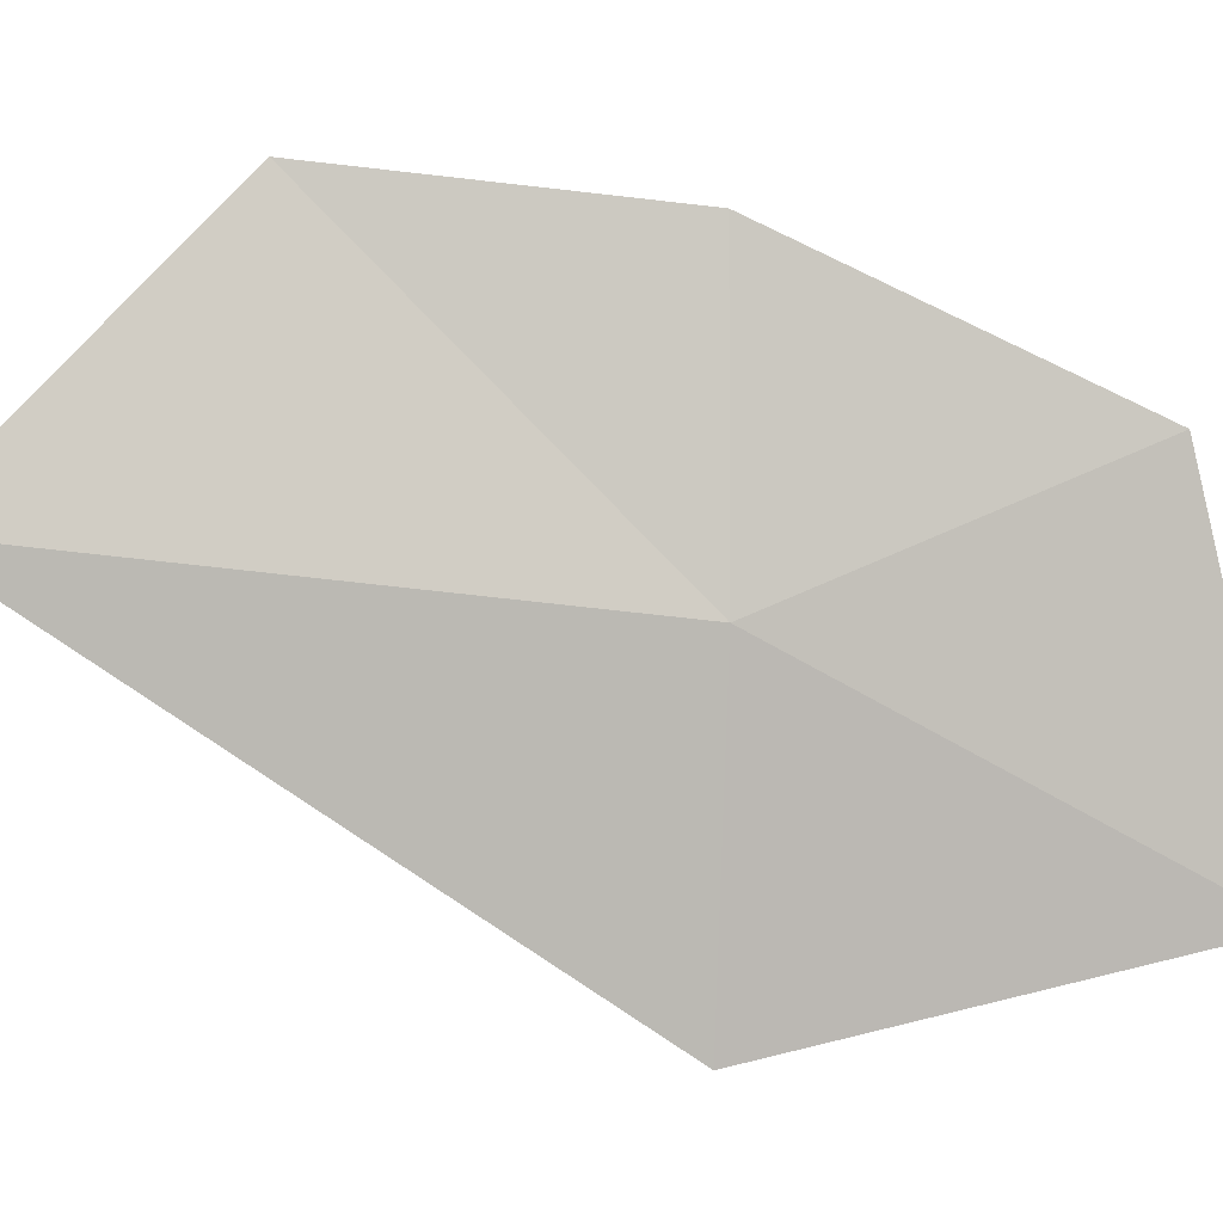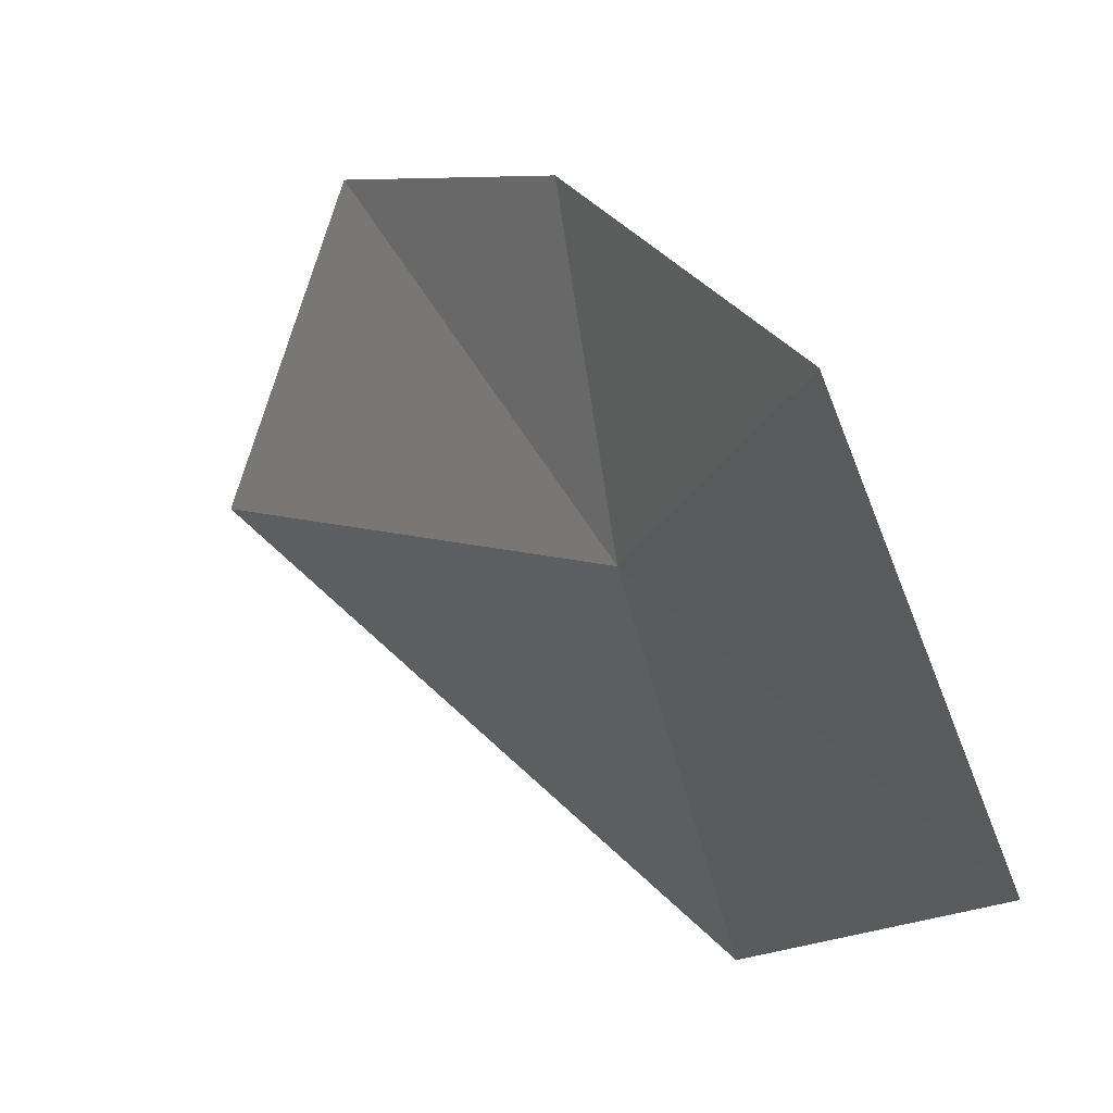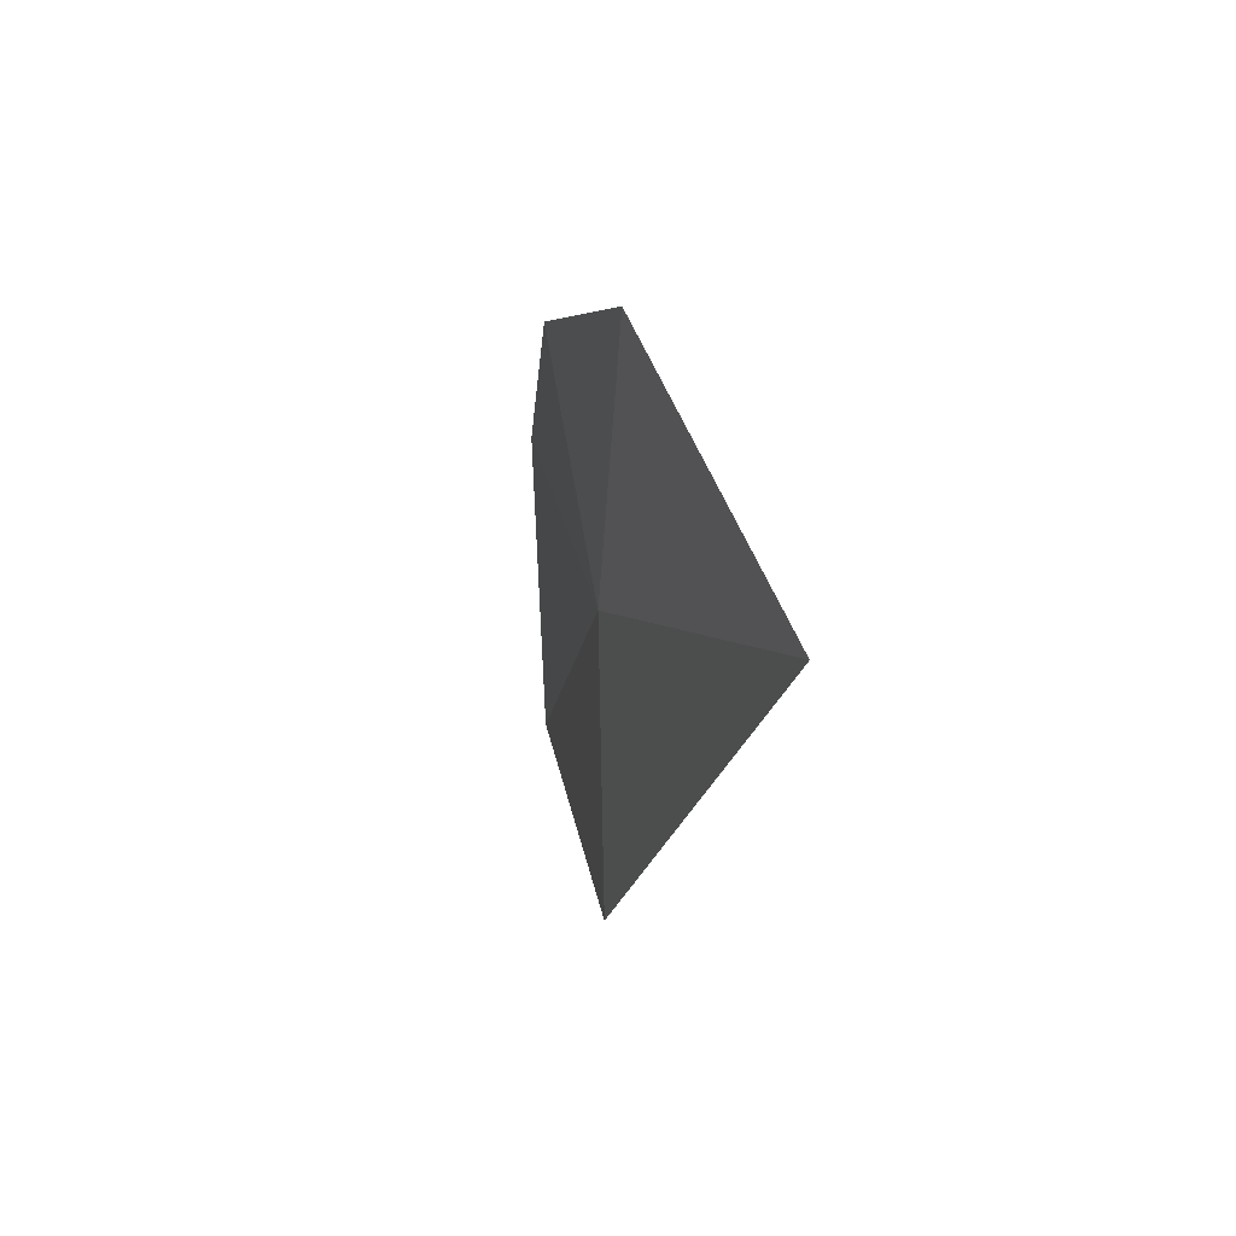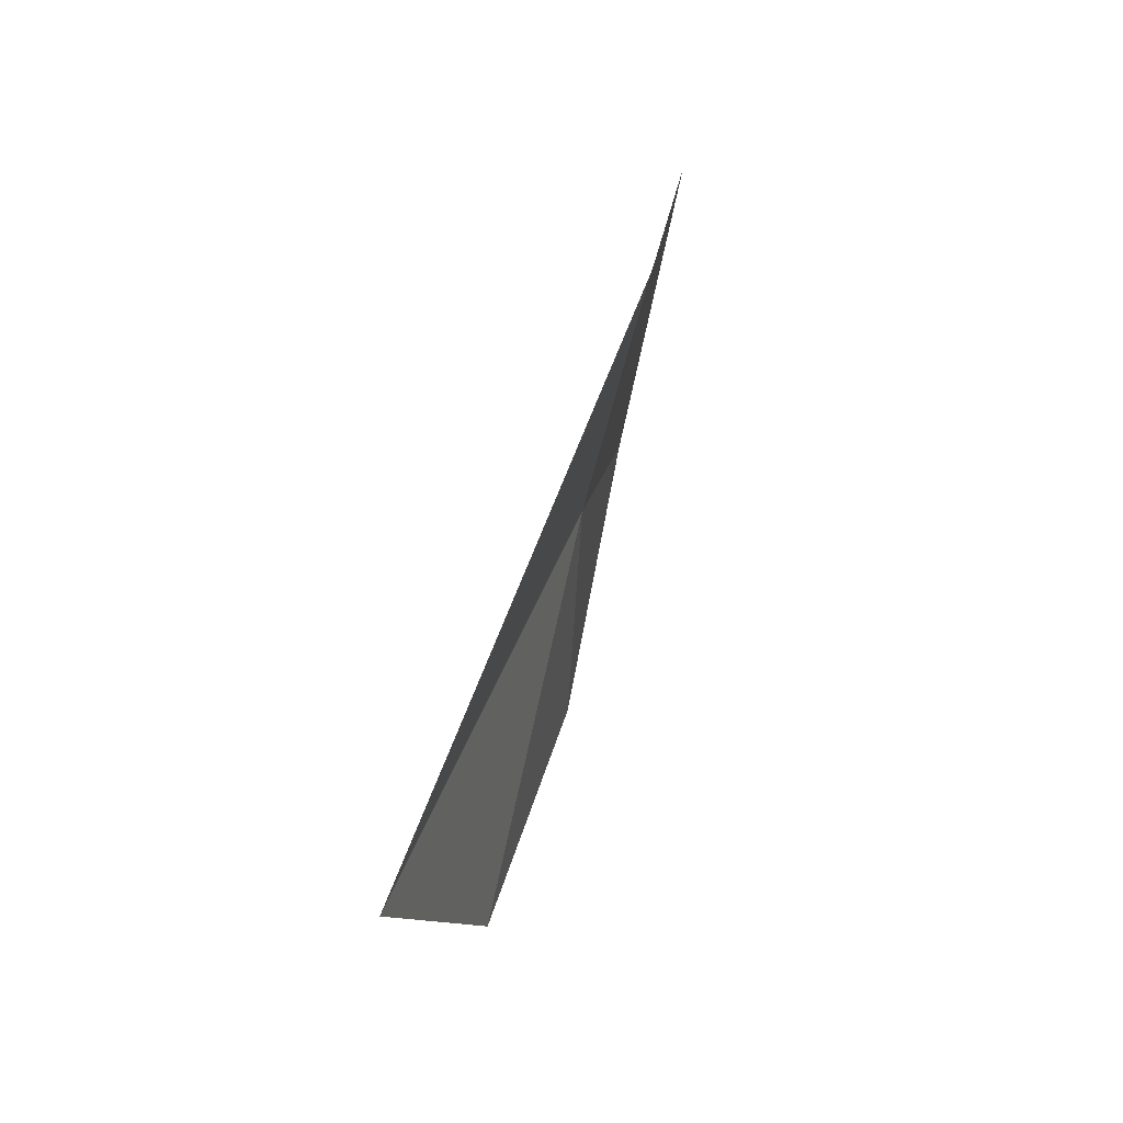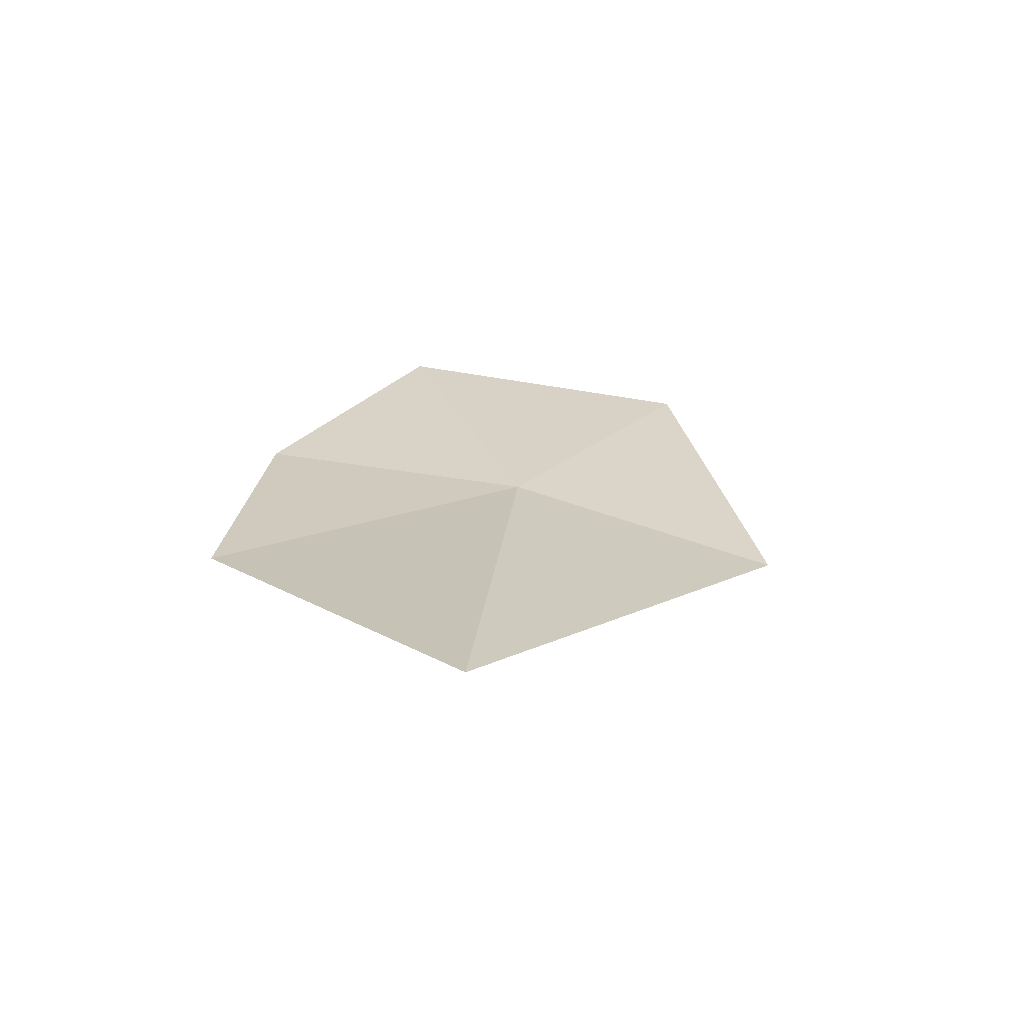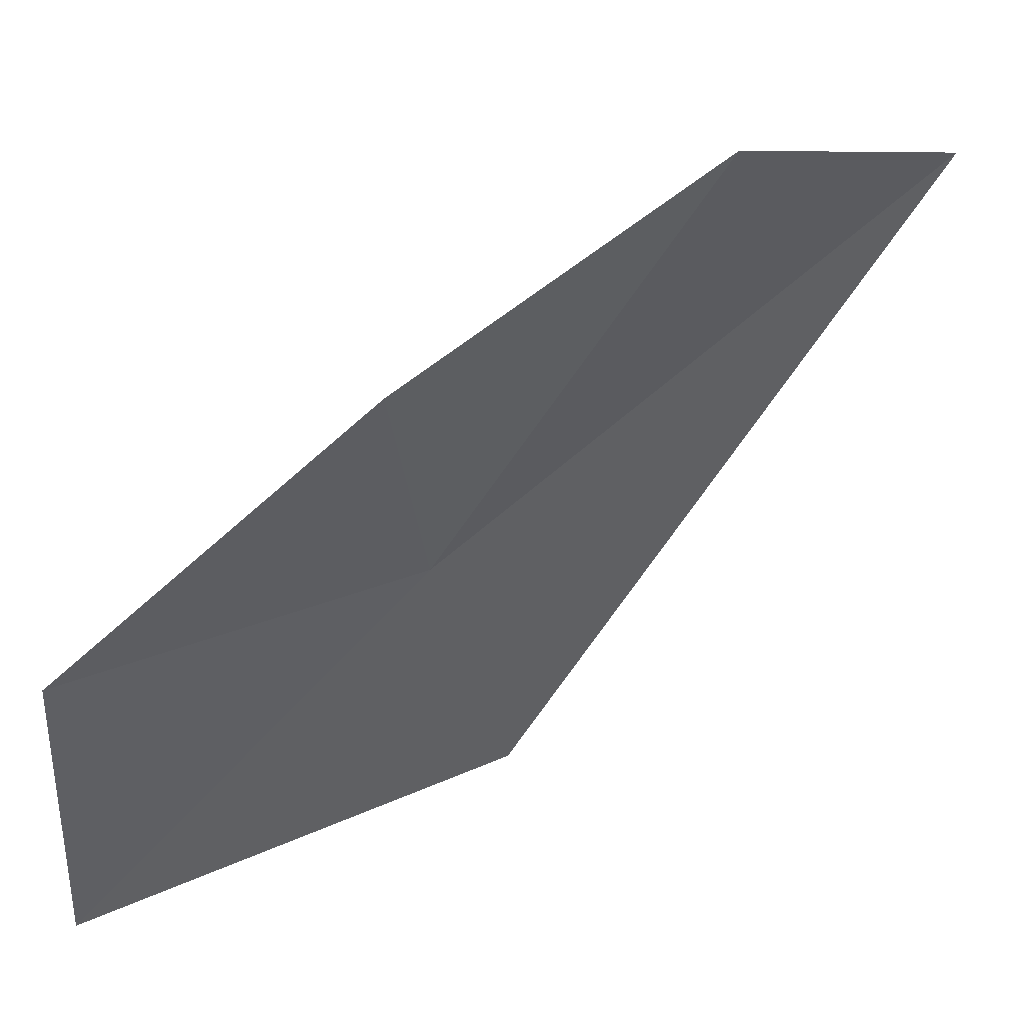
<metadata>
{"format":"obj","ext":"obj","renderer":"f3d","projection":"perspective","resolution":1024,"background":"white","views":[{"elev":-12.8,"azim":-78.8,"up":"+Y"},{"elev":0.8,"azim":-16.5,"up":"+Y"},{"elev":-74.6,"azim":-159.7,"up":"+Z"},{"elev":-53.8,"azim":7.1,"up":"+Z"},{"elev":-52.5,"azim":-88.2,"up":"+Z"},{"elev":72.1,"azim":70.9,"up":"+Y"}]}
</metadata>
<code>
v 42.37 3.745 12.08
v 42.82 2.451 11.94
v 42.99 2.865 13.71
v 42.51 4.312 13.45
v 42.15 4.975 12.12
v 41.76 5.094 10.79
v 41.54 3.933 9.757
f 1 3 2
f 1 4 3
f 1 6 5
f 1 7 6
f 1 2 7
f 1 5 4

</code>
